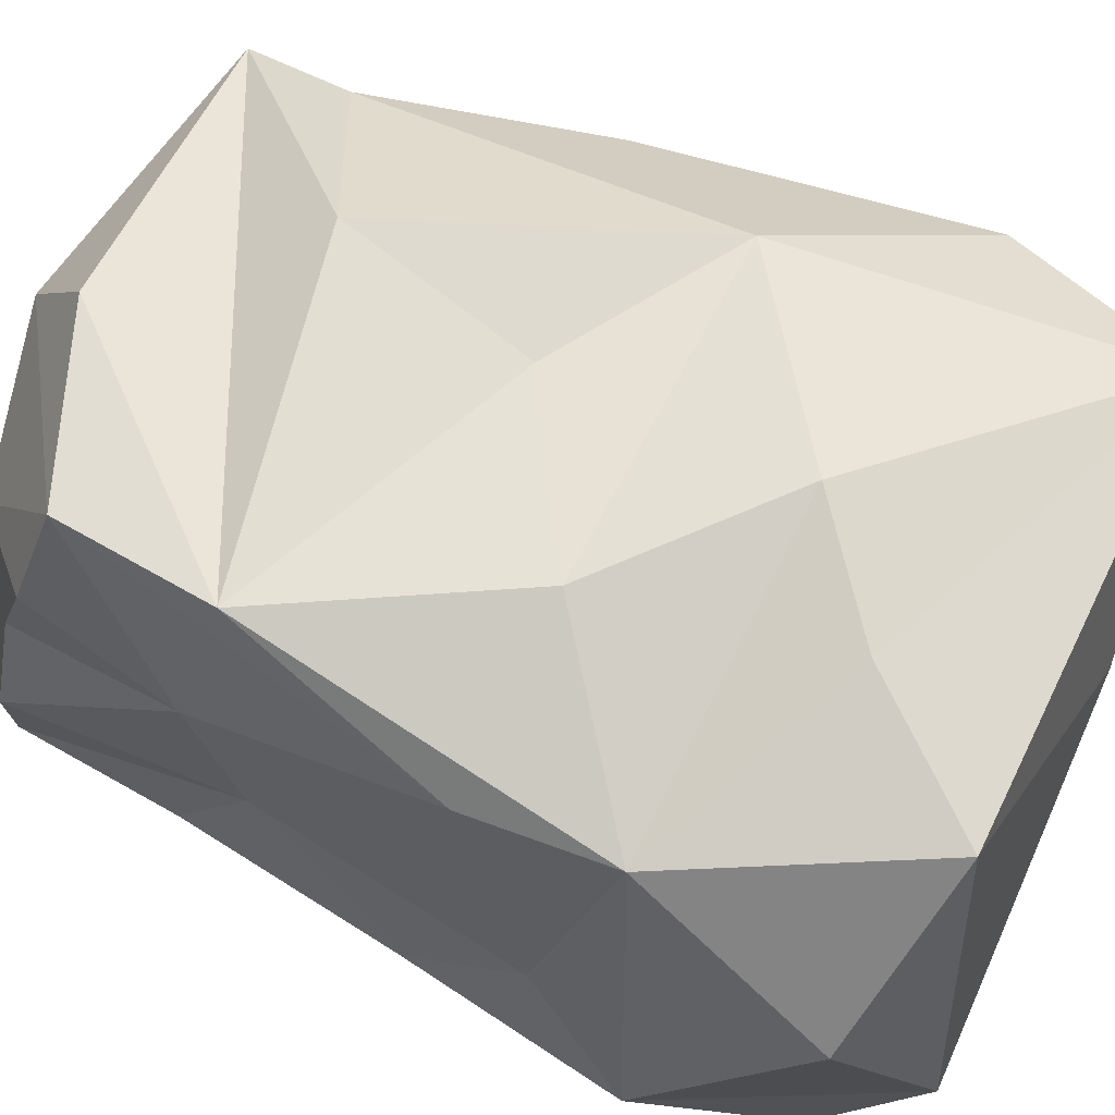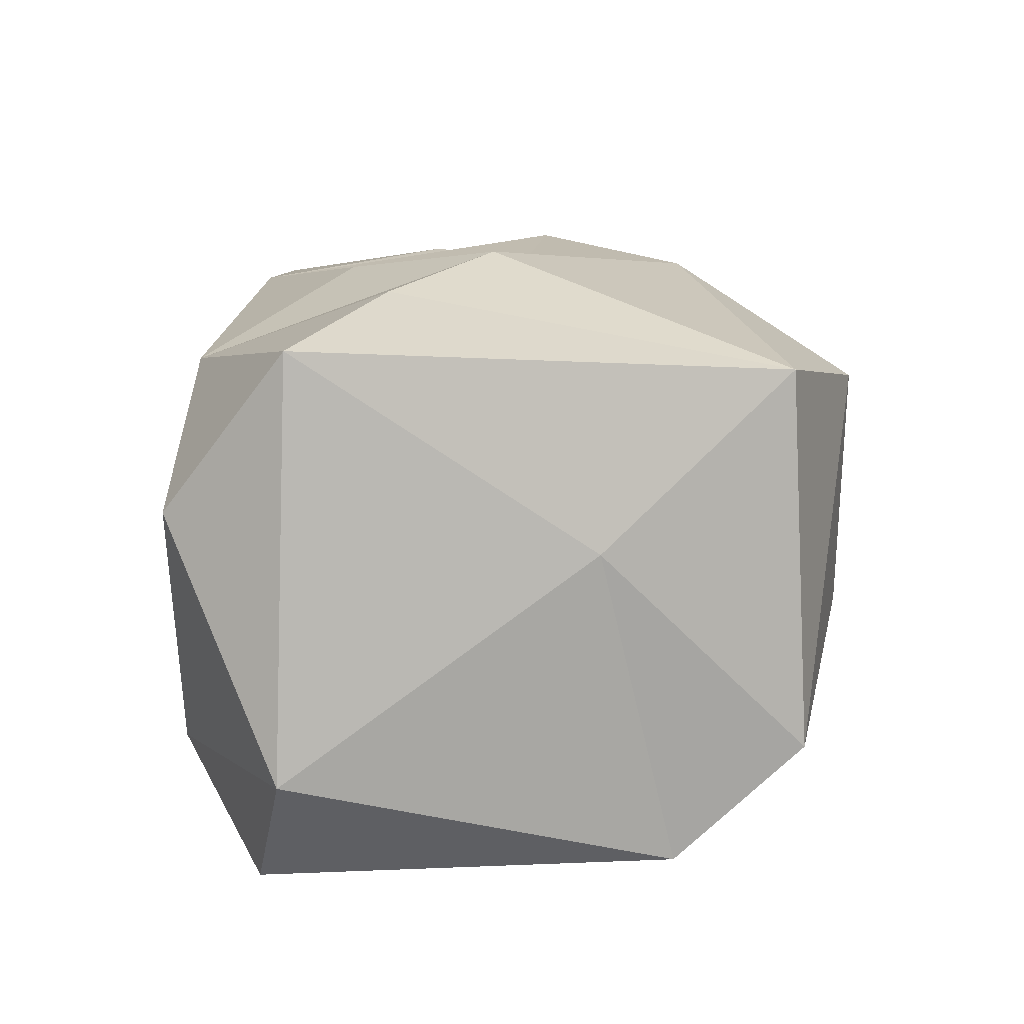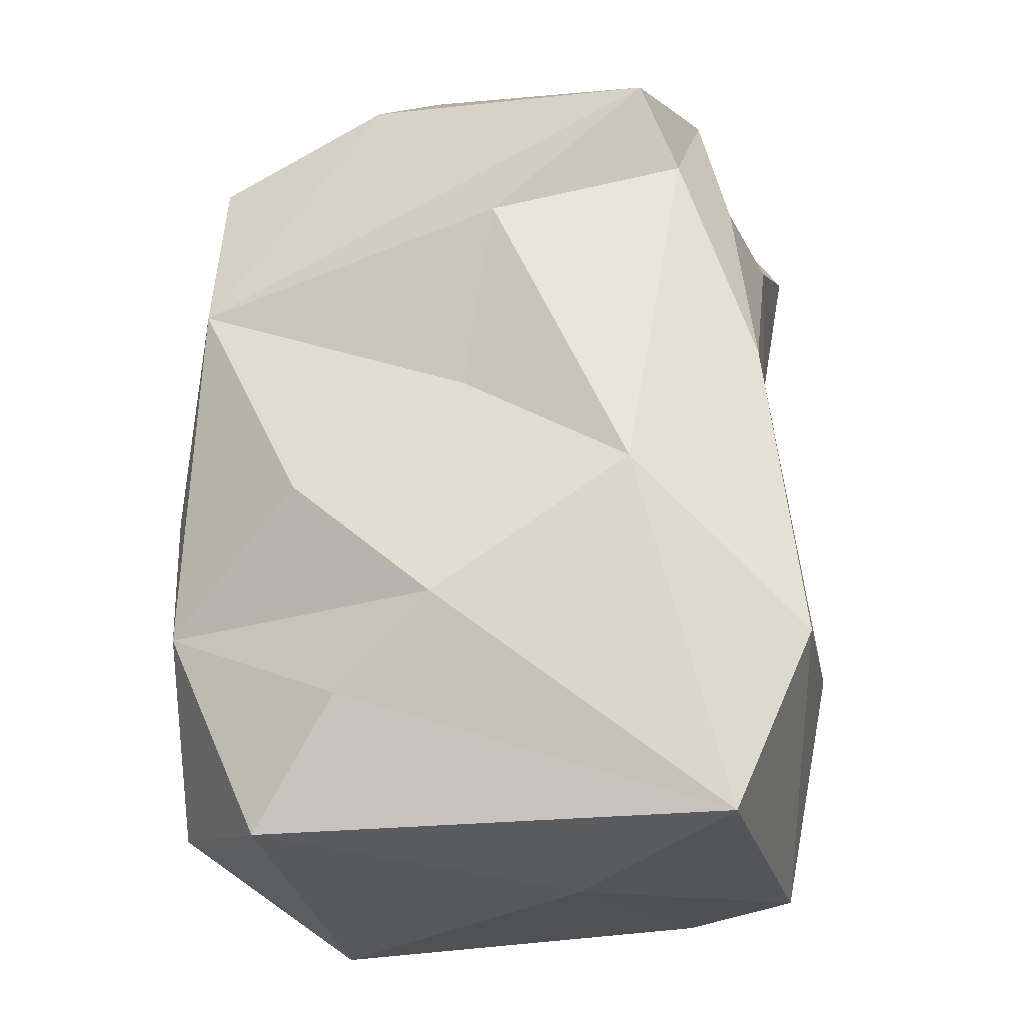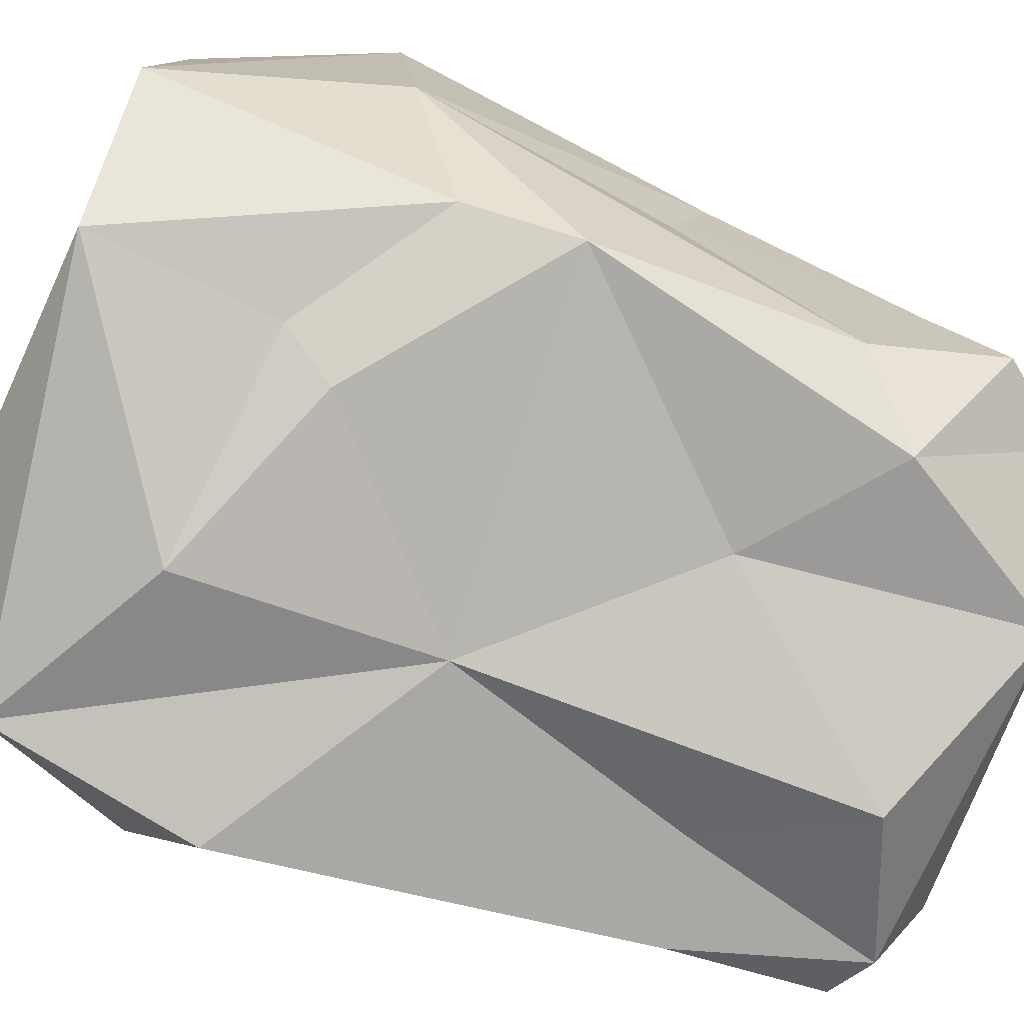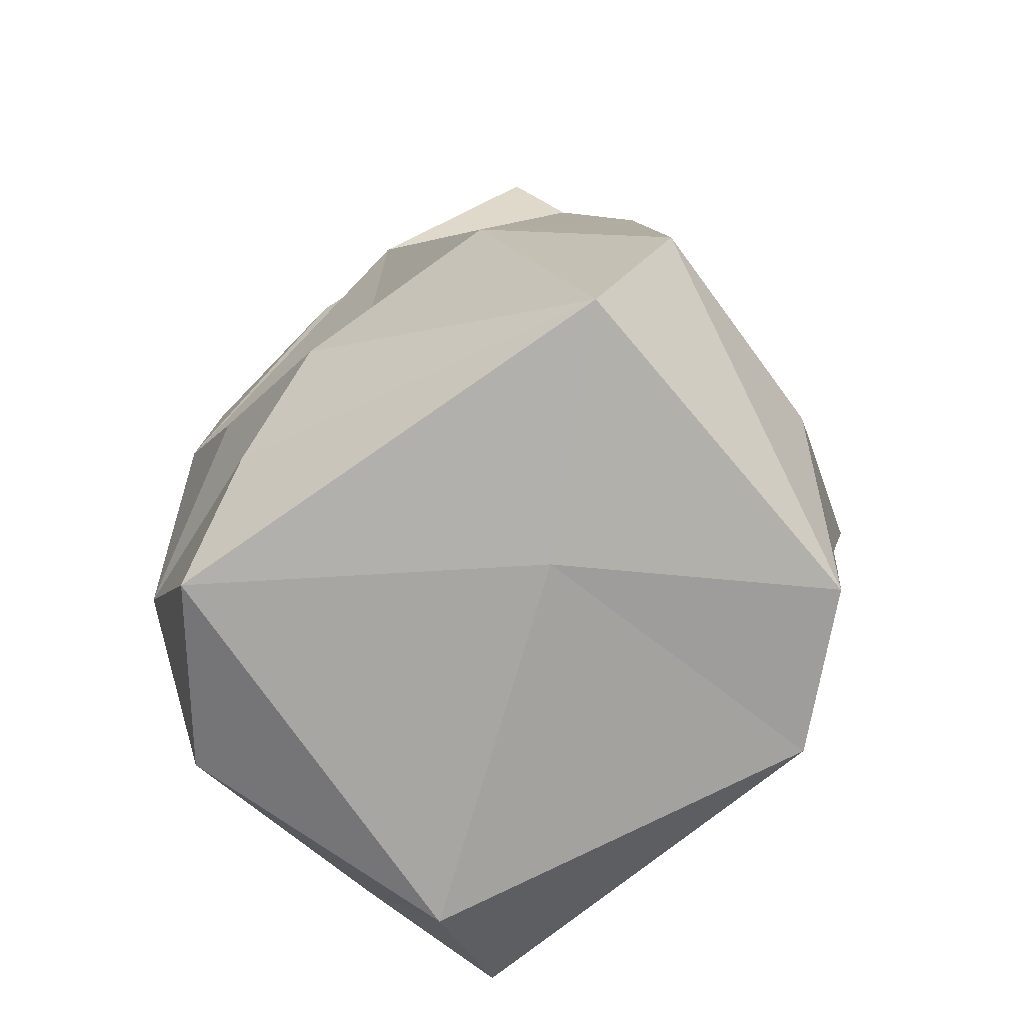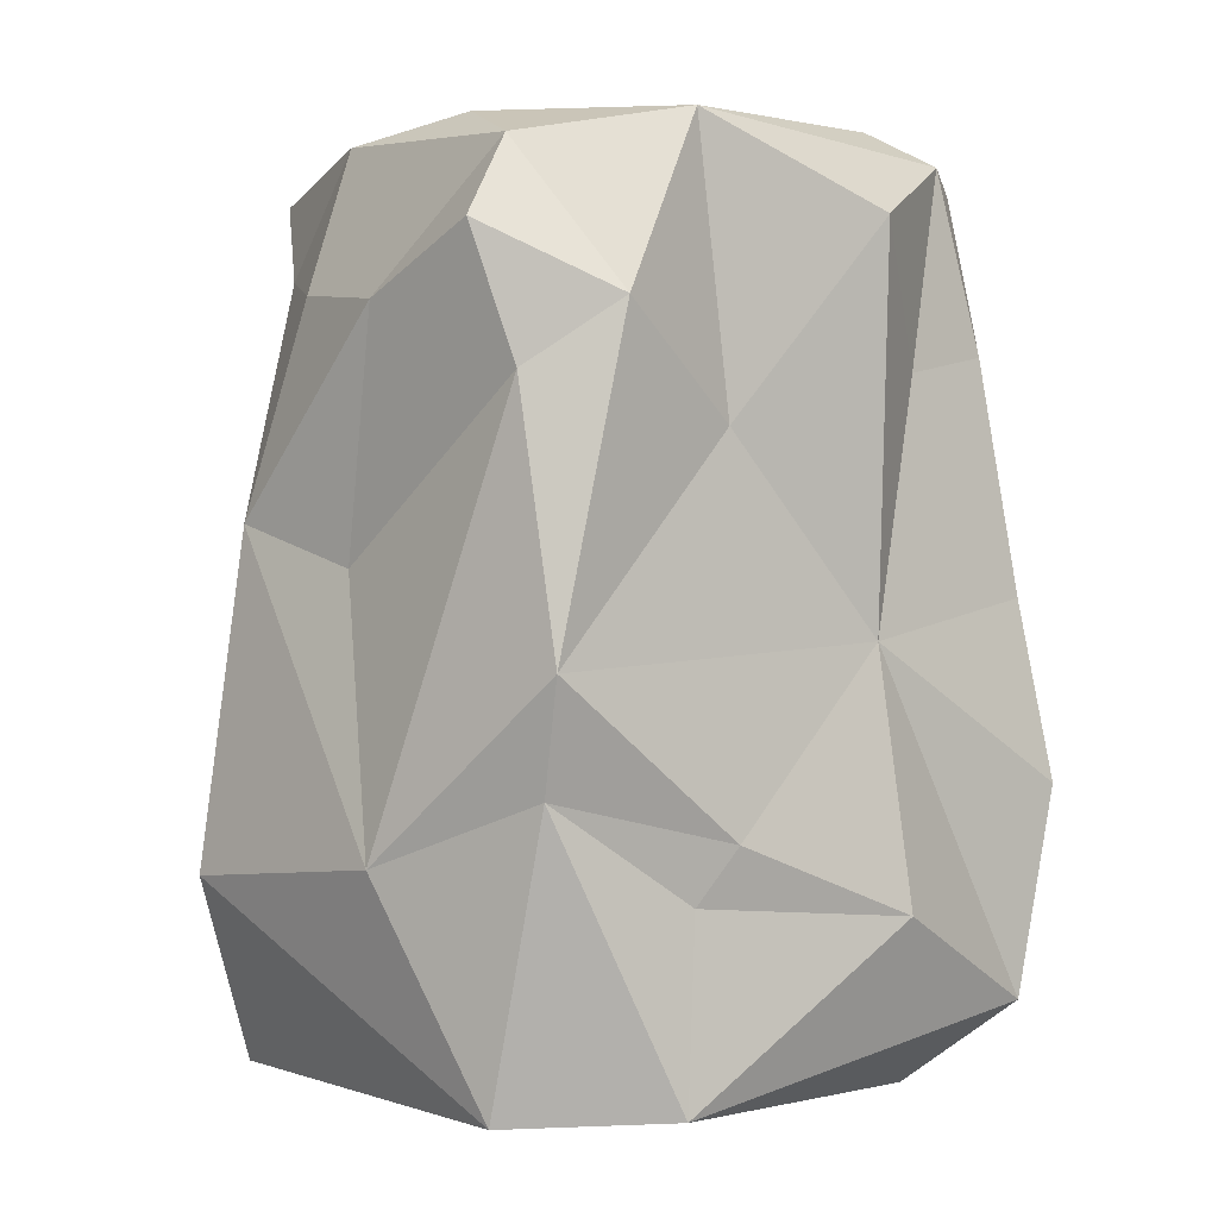
<metadata>
{"format":"obj","ext":"obj","renderer":"f3d","projection":"perspective","resolution":1024,"background":"white","views":[{"elev":62.2,"azim":-63.9,"up":"+Z"},{"elev":-78.8,"azim":2.5,"up":"+Y"},{"elev":-24.1,"azim":14.1,"up":"+Y"},{"elev":-79.4,"azim":69.8,"up":"+Z"},{"elev":-72.9,"azim":39.8,"up":"+Y"},{"elev":2.7,"azim":138.6,"up":"+Y"}]}
</metadata>
<code>
v 41.14 41.41 -32.22
v -10.78 23.49 -45.77
v -4.658 129.6 23.88
v 31.51 129 -5.923
v -42.65 38.54 -43.05
v 9.847 94.65 43.81
v 51.16 31.57 -9.025
v 41.75 94.54 -27.79
v -38.49 121 -26.53
v 36.46 108.2 27.26
v 31.91 119.4 34.91
v 14.44 -4.419 7.045
v -43.83 32.25 32.15
v -41.38 90.58 12.44
v 47.42 74.92 23.65
v 42.38 -0.5531 -22.78
v 37.65 125.3 12.07
v -49.55 28.78 -25.85
v -41.81 118.8 -10.57
v 46.05 113.2 -23.33
v 31.61 103.6 -37.21
v 37.3 124.5 -20.22
v -38.29 84.12 39.32
v -21.23 50.77 43.34
v -46.94 5.681 13.66
v -27.72 -0.8526 36.63
v -32.05 -5.365 -24.21
v 53.45 27.21 25.99
v 42.39 57.48 -36.11
v 15.85 34.76 -40.57
v -11.08 59.43 -39.03
v -10.83 115.8 -41.03
v -24.38 129.2 -23.61
v -10.24 117.5 40.47
v -36.15 106.8 38.53
v -31.51 124.3 -30.66
v -37.03 8.513 -41.79
v 16.6 128.3 -33.19
v -41.09 64.32 -37.78
v -44.82 52.77 29.77
v 12.24 130.9 -4.688
v 42.13 -0.553 31.01
v -26.39 126.1 9.883
v -41.29 110.3 24.49
v 23.37 128.8 16.86
v 1.226 30.58 46.41
v 23.39 0.2631 -39.02
v 29.98 51 41.63
v 12.62 87.76 -35.09
v -14.05 17.72 42.36
v 4.334 66.75 40.11
v -38.8 116.3 8.159
v -38.37 85.98 -15.28
v -42.63 45.09 -18.05
v 45.14 69.25 2.745
v 45.66 104.1 -2.86
v 42.82 105.5 15.11
v 20.89 26.85 -37.61
v -23.28 95.49 -33.83
v -38.31 98.09 -32.79
f 14 53 54 40
f 1 47 58
f 58 30 1
f 30 29 1
f 9 36 60
f 36 59 60
f 5 39 31
f 2 31 30
f 29 30 31
f 31 37 5
f 49 32 38
f 36 32 59
f 36 9 33
f 33 9 43
f 33 43 3
f 22 38 4
f 3 45 41
f 4 41 45
f 11 17 45
f 10 17 11
f 4 45 17
f 11 3 34
f 34 35 23
f 35 34 3
f 11 34 23
f 23 6 11
f 28 48 42
f 12 16 42
f 47 16 12
f 47 12 27
f 7 28 16
f 13 40 54
f 35 40 23
f 13 23 40
f 35 14 40
f 35 44 14
f 44 52 14
f 7 15 28
f 10 15 57
f 48 15 10
f 56 57 15
f 22 4 17
f 1 29 7
f 29 8 7
f 39 5 18
f 37 18 5
f 52 19 14
f 9 19 43
f 14 19 53
f 7 55 15
f 55 56 15
f 8 21 20
f 22 20 21
f 4 38 41
f 38 33 41
f 3 41 33
f 38 22 21
f 36 33 38
f 36 38 32
f 13 24 23
f 13 46 24
f 46 50 42
f 25 26 13
f 12 26 27
f 27 26 25
f 42 26 12
f 50 26 42
f 6 48 10
f 6 10 11
f 35 3 43
f 35 43 44
f 11 45 3
f 1 16 47
f 16 1 7
f 54 18 13
f 42 16 28
f 8 29 21
f 21 49 38
f 24 46 48
f 42 48 46
f 2 47 37
f 31 2 37
f 18 25 13
f 27 25 18
f 37 27 18
f 37 47 27
f 24 51 23
f 51 6 23
f 28 15 48
f 29 49 21
f 31 49 29
f 31 32 49
f 13 50 46
f 13 26 50
f 24 48 51
f 48 6 51
f 43 52 44
f 43 19 52
f 53 19 9
f 53 9 60
f 54 53 39
f 39 18 54
f 8 55 7
f 8 20 56 55
f 22 56 20
f 22 17 57 56
f 10 57 17
f 58 47 2
f 2 30 58
f 59 32 31
f 60 59 31 39
f 53 60 39

</code>
